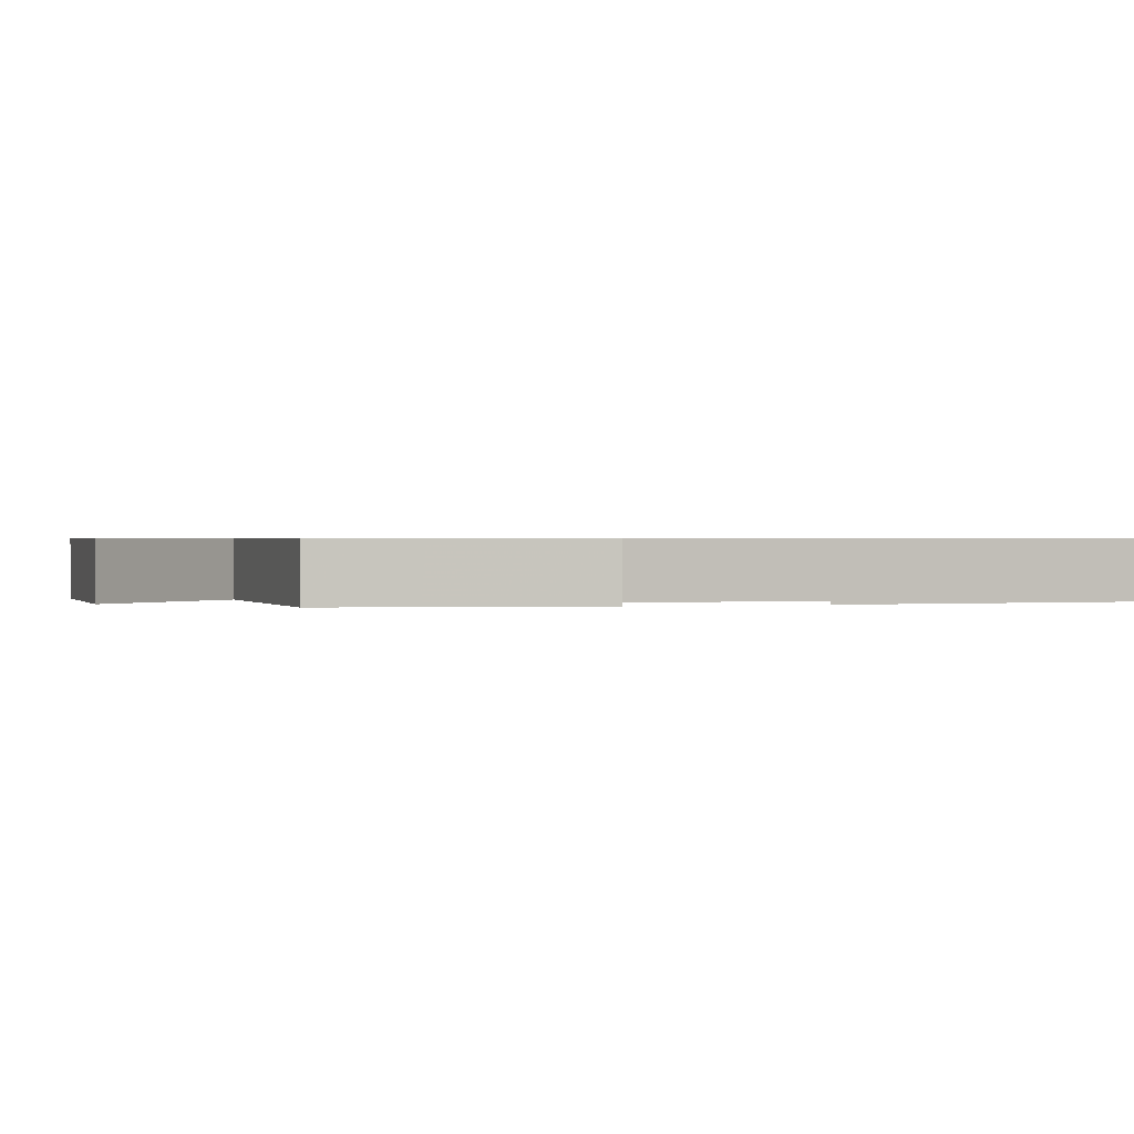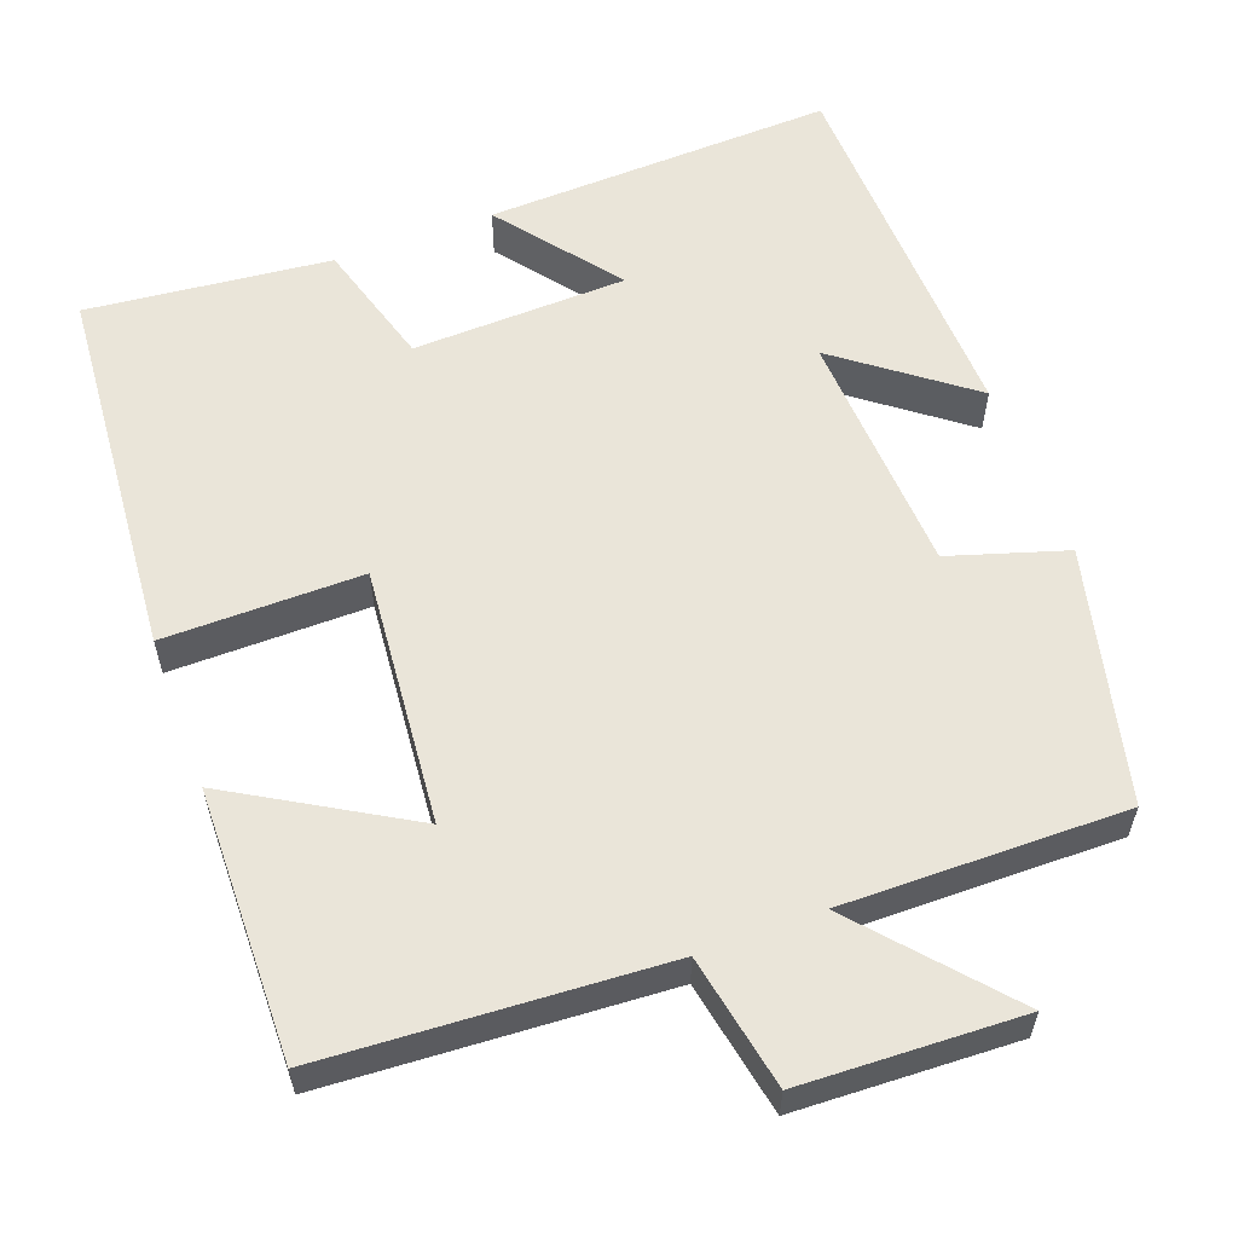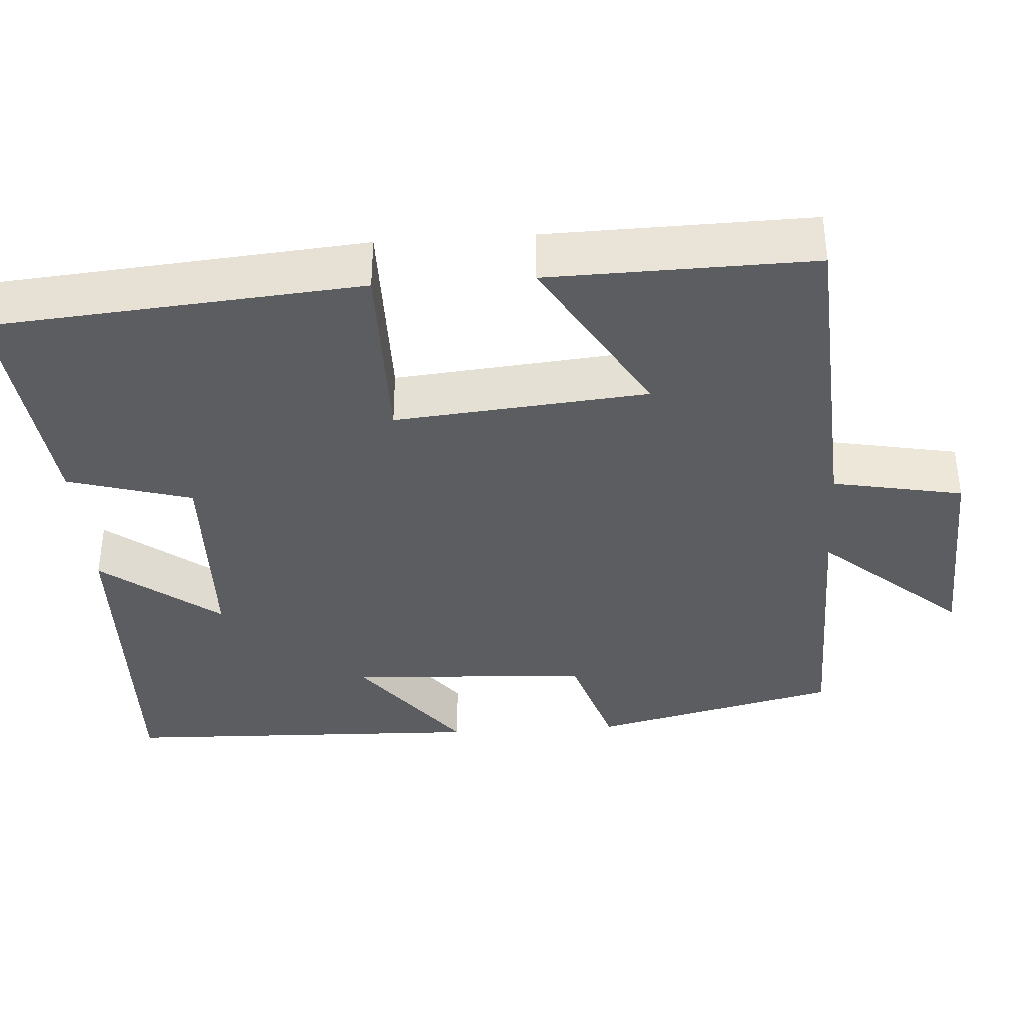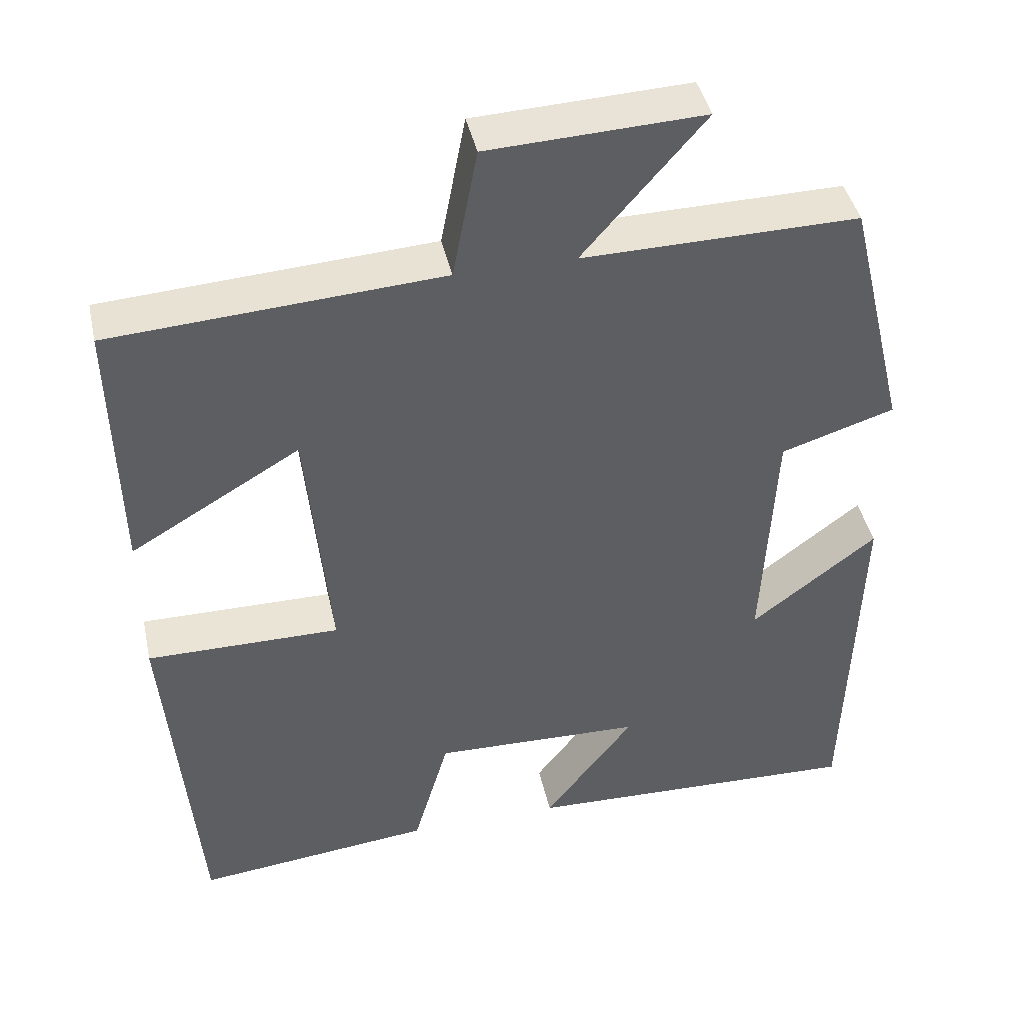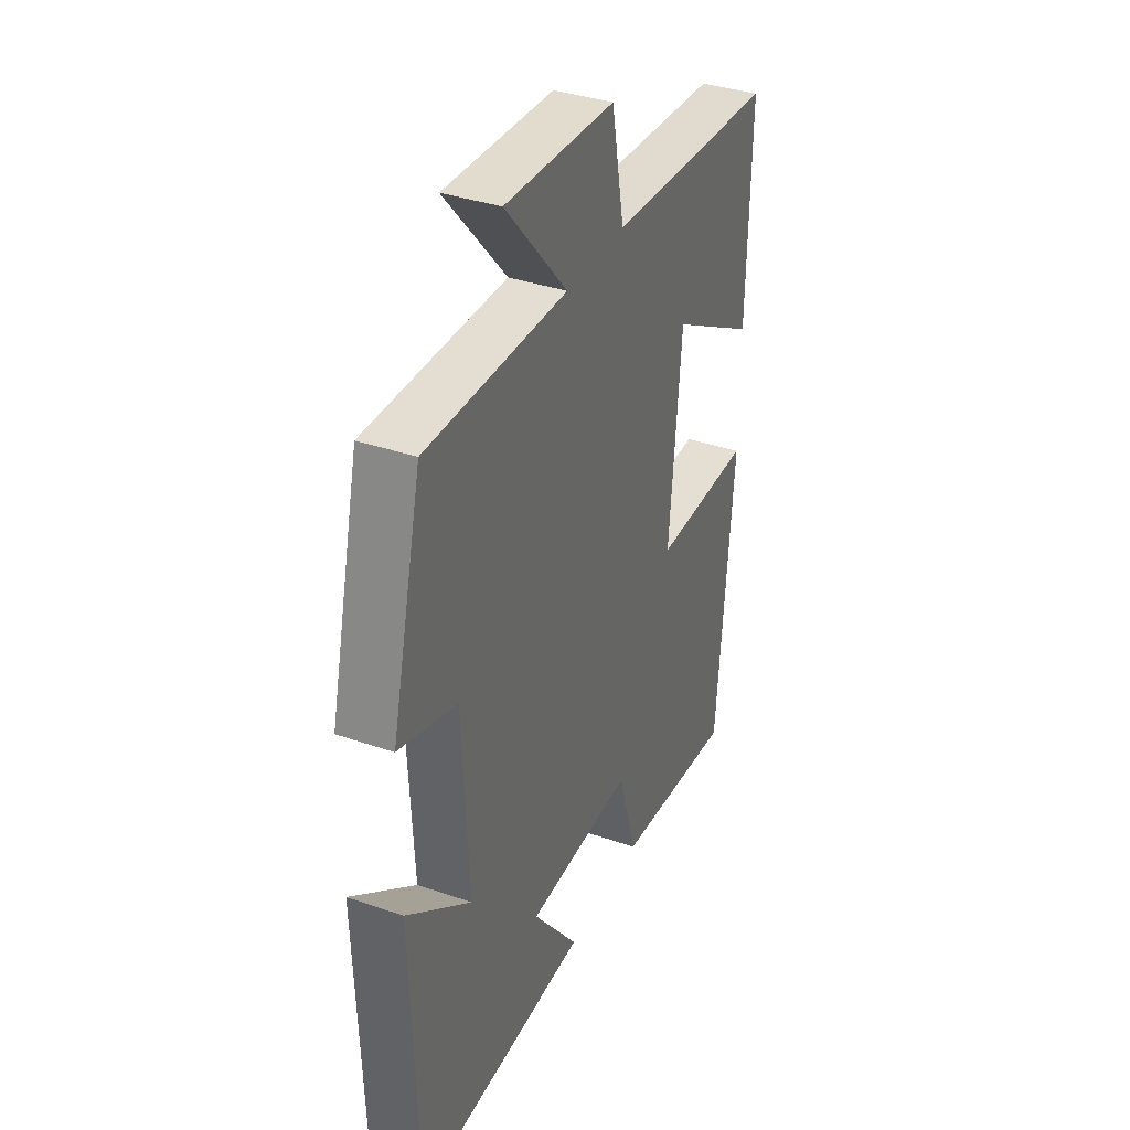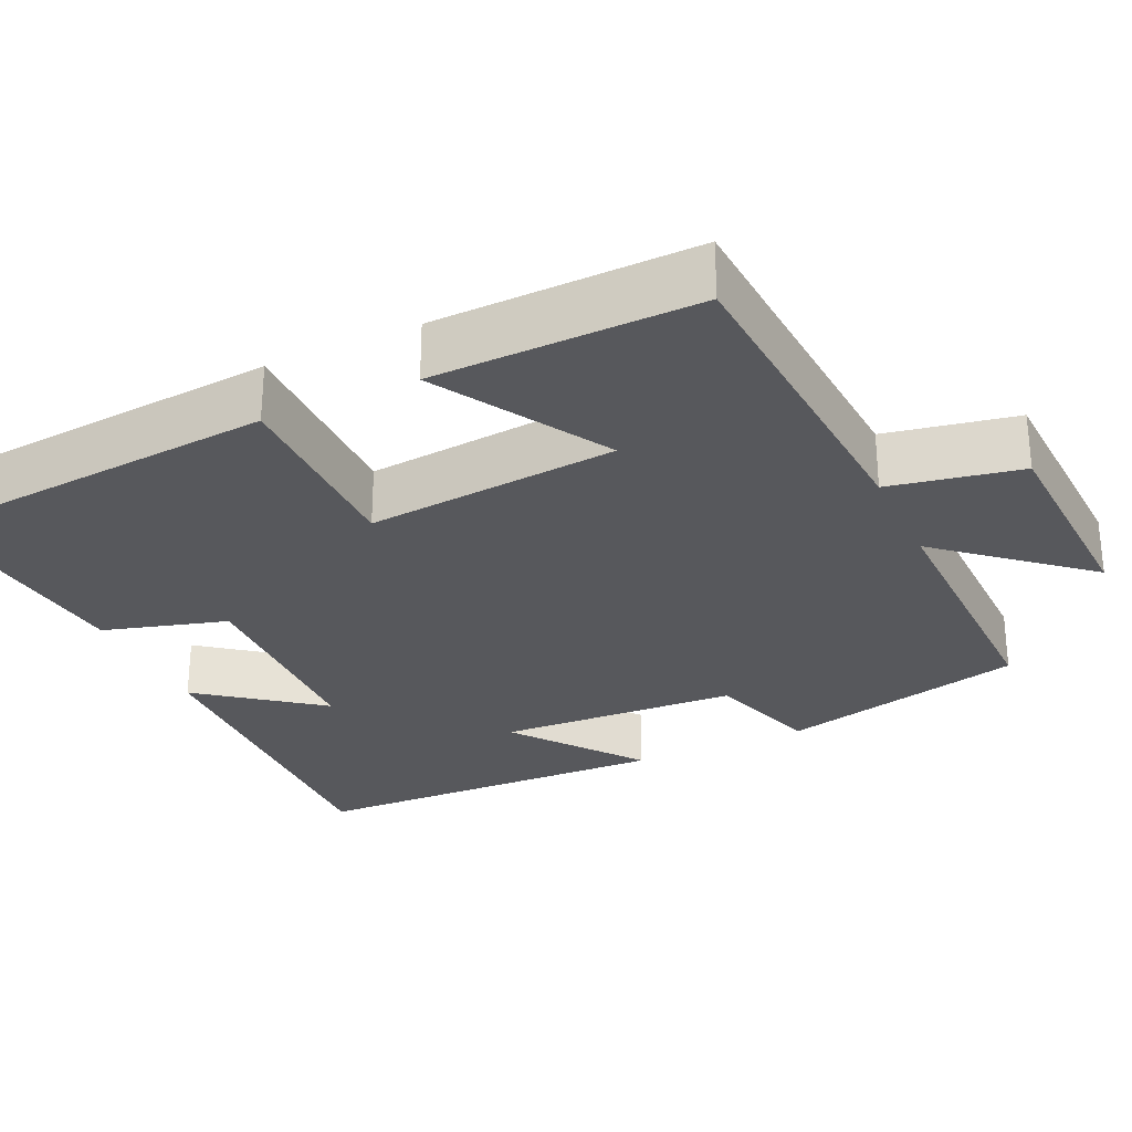
<metadata>
{"format":"obj","ext":"obj","renderer":"f3d","projection":"perspective","resolution":1024,"background":"white","views":[{"elev":0.6,"azim":70.9,"up":"+Y"},{"elev":58.5,"azim":-20.5,"up":"+Y"},{"elev":-37.1,"azim":-86.2,"up":"+Y"},{"elev":42.5,"azim":-12.4,"up":"+Z"},{"elev":36.7,"azim":114.1,"up":"+Z"},{"elev":-28.4,"azim":-65.1,"up":"+Y"}]}
</metadata>
<code>
v -0.507 0.07 0.473
v -0.083 0.07 0.5
v -0.051 0.07 0.668
v 0.225 0.07 0.68
v 0.069 0.07 0.5
v 0.423 0.07 0.505
v 0.5 0.07 0.188
v 0.354 0.07 0.142
v 0.338 0.07 -0.168
v 0.5 0.07 -0.044
v 0.485 0.07 -0.515
v 0.046 0.07 -0.5
v 0.162 0.07 -0.349
v -0.108 0.07 -0.341
v -0.154 0.07 -0.5
v -0.46 0.07 -0.533
v -0.5 0.07 -0.059
v -0.251 0.07 -0.06
v -0.281 0.07 0.264
v -0.5 0.07 0.135
v -0.507 0 0.473
v -0.083 0 0.5
v -0.051 0 0.668
v 0.225 0 0.68
v 0.069 0 0.5
v 0.423 0 0.505
v 0.5 0 0.188
v 0.354 0 0.142
v 0.338 0 -0.168
v 0.5 0 -0.044
v 0.485 0 -0.515
v 0.046 0 -0.5
v 0.162 0 -0.349
v -0.108 0 -0.341
v -0.154 0 -0.5
v -0.46 0 -0.533
v -0.5 0 -0.059
v -0.251 0 -0.06
v -0.281 0 0.264
v -0.5 0 0.135
f 19 20 1 2
f 18 19 2
f 16 17 18
f 15 16 18
f 14 15 18
f 13 14 18 2
f 11 12 13
f 10 11 13
f 9 10 13
f 8 9 13 2
f 5 6 7 8
f 5 8 2
f 2 3 4 5
f 22 21 40 39
f 22 39 38
f 38 37 36
f 38 36 35
f 38 35 34
f 22 38 34 33
f 33 32 31
f 33 31 30
f 33 30 29
f 22 33 29 28
f 28 27 26 25
f 22 28 25
f 25 24 23 22
f 1 21 22 2
f 2 22 23 3
f 3 23 24 4
f 4 24 25 5
f 5 25 26 6
f 6 26 27 7
f 7 27 28 8
f 8 28 29 9
f 9 29 30 10
f 10 30 31 11
f 11 31 32 12
f 12 32 33 13
f 13 33 34 14
f 14 34 35 15
f 15 35 36 16
f 16 36 37 17
f 17 37 38 18
f 18 38 39 19
f 19 39 40 20
f 20 40 21 1

</code>
